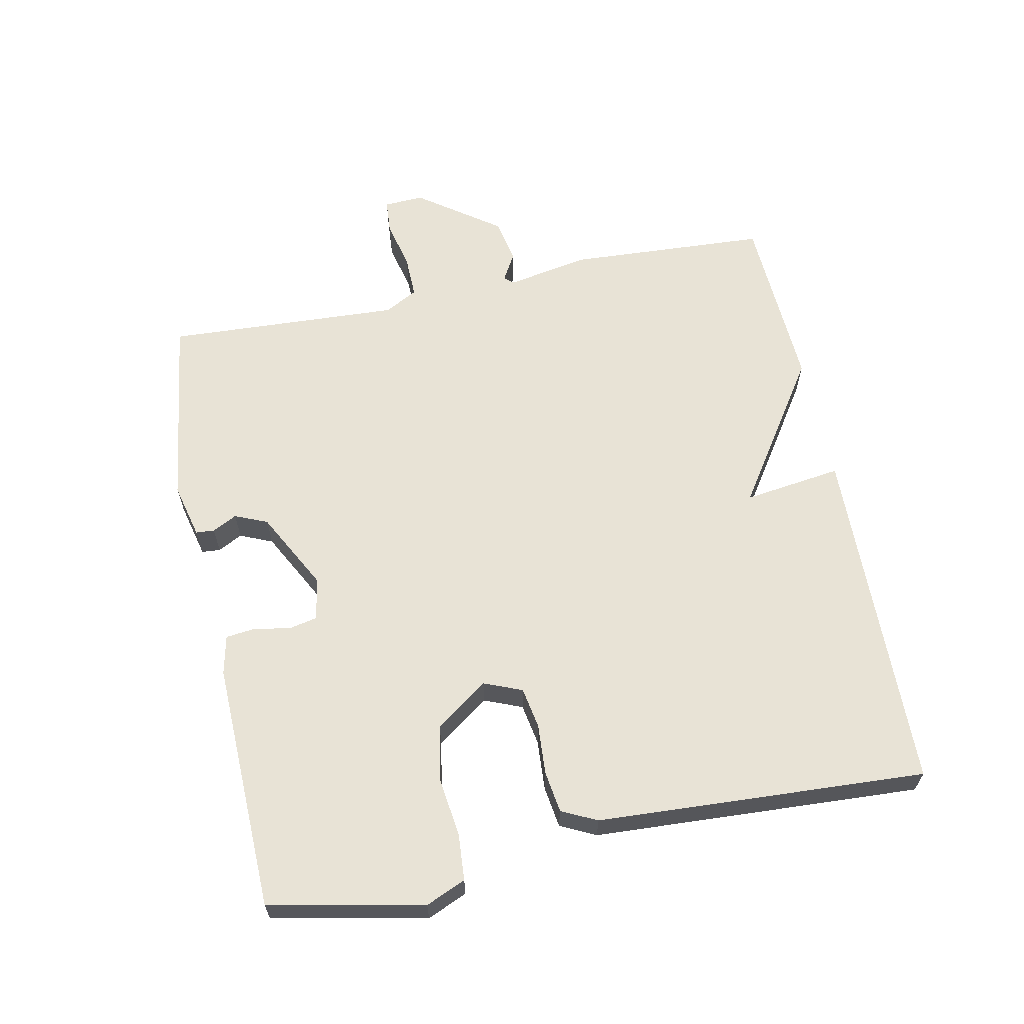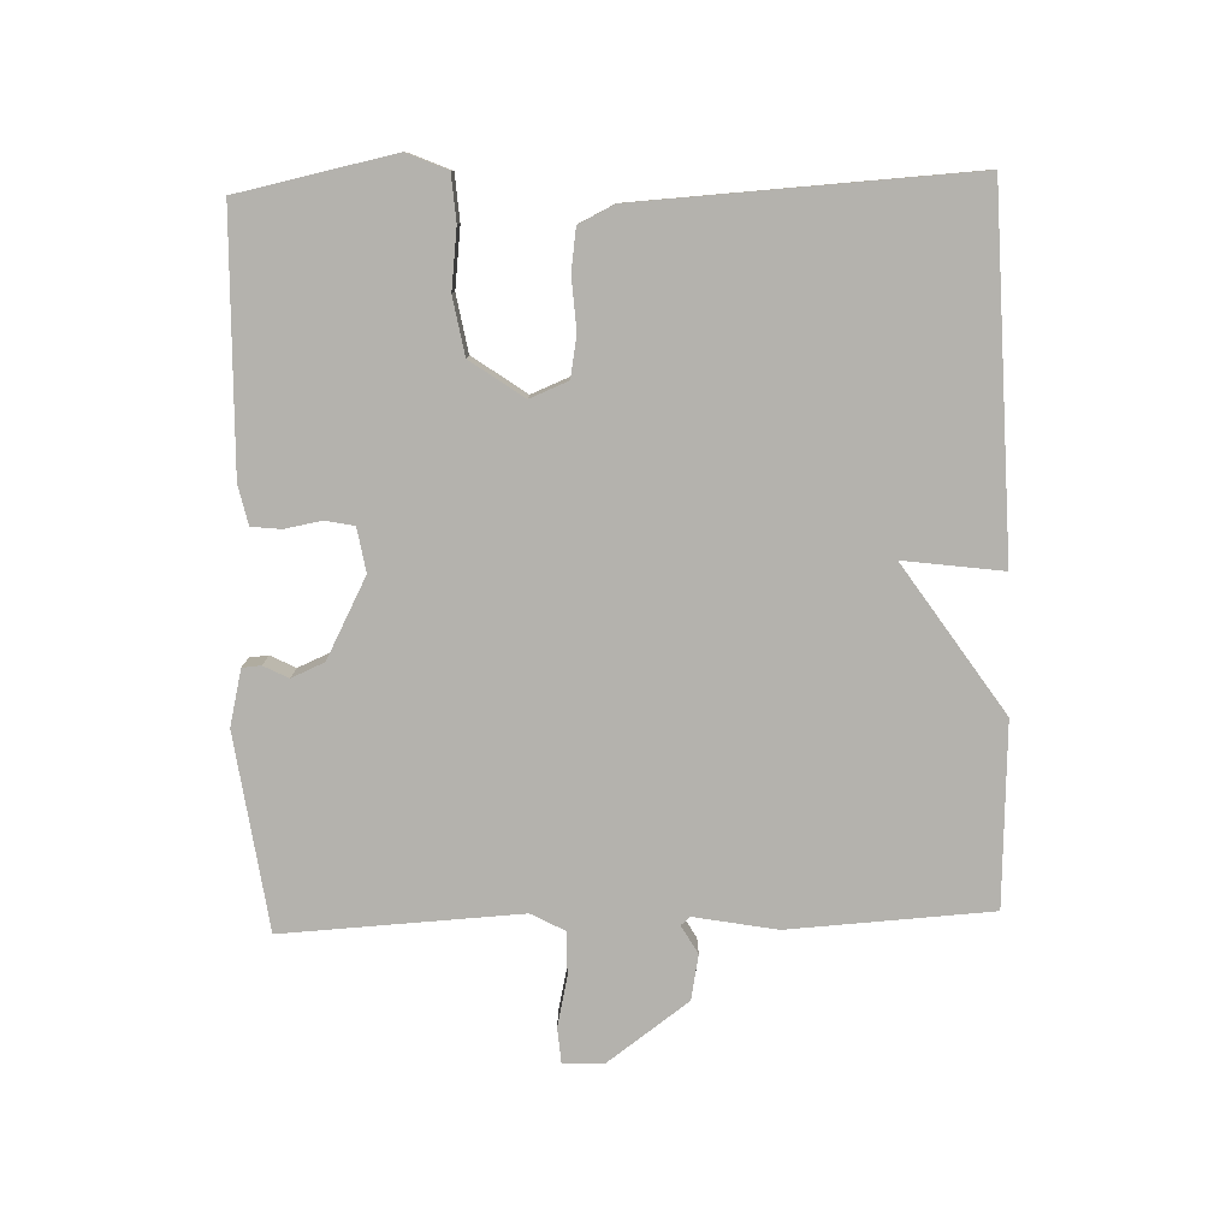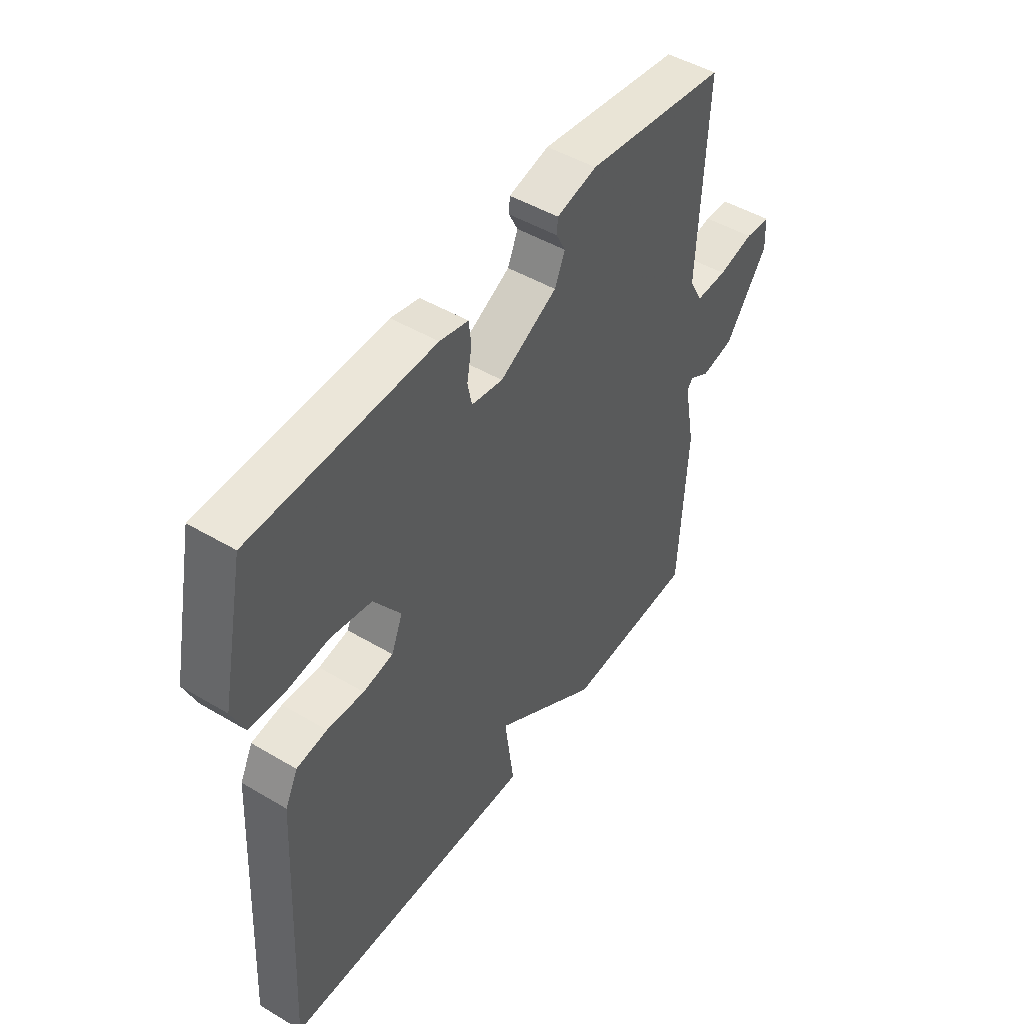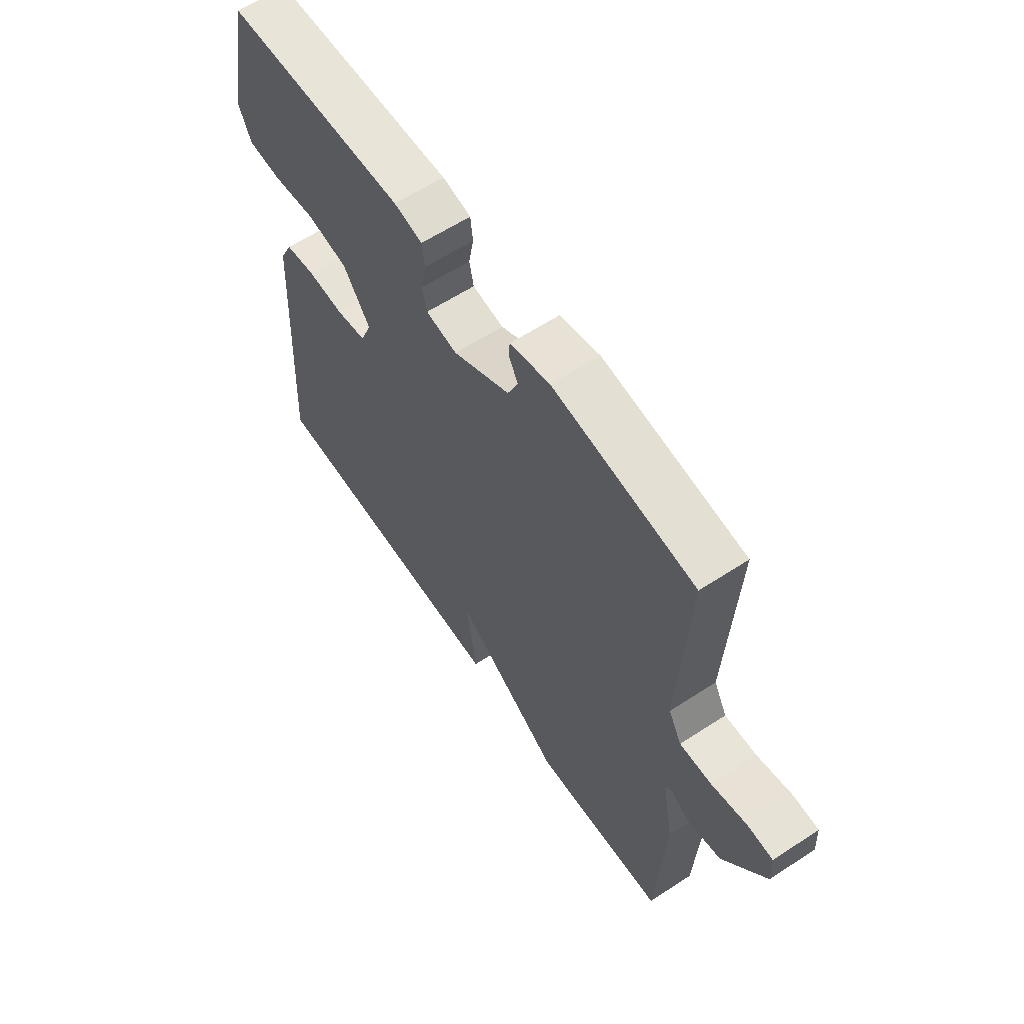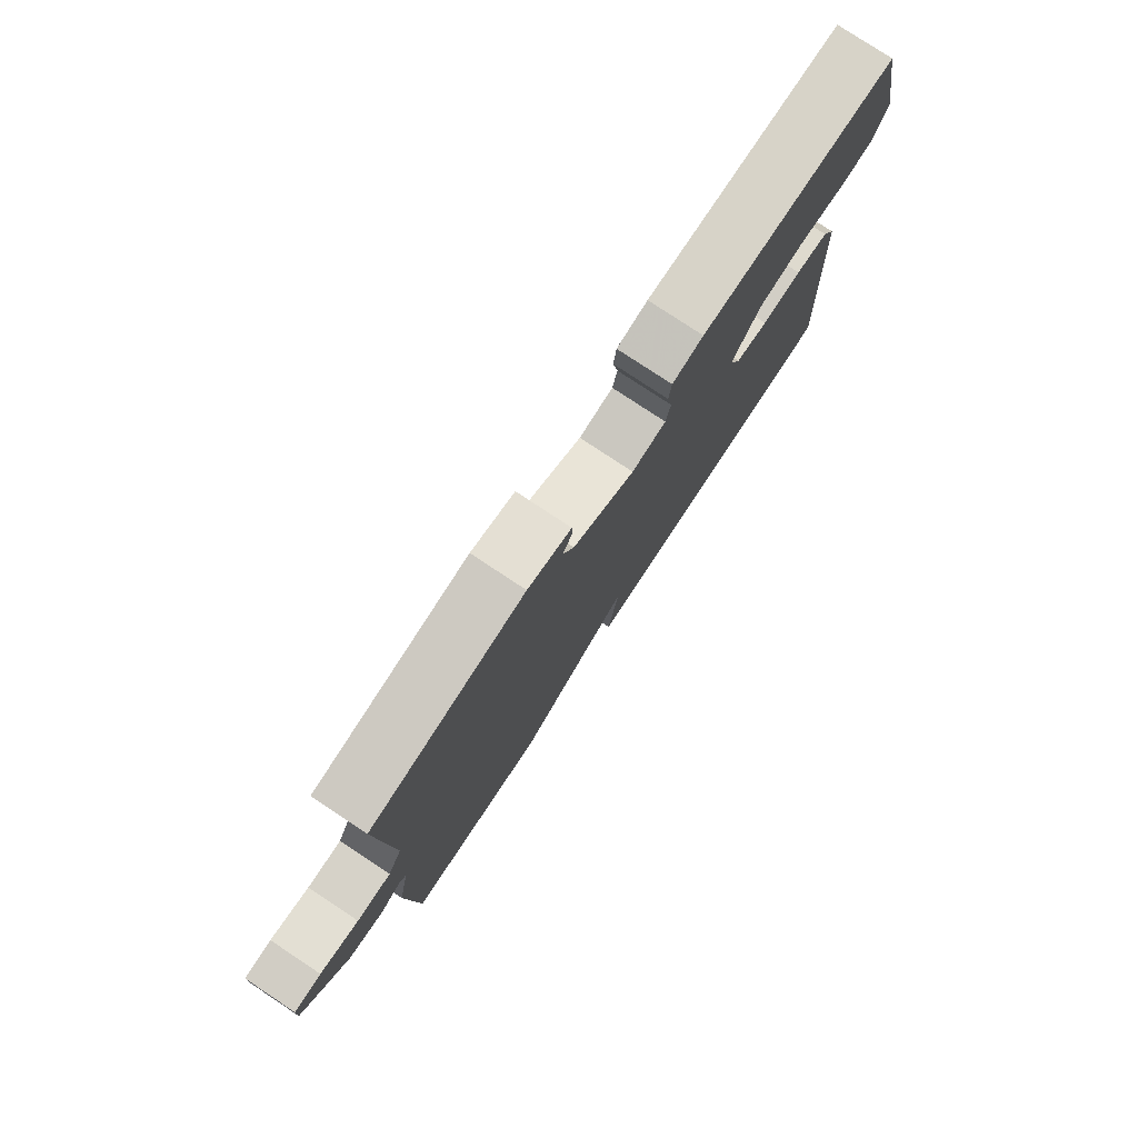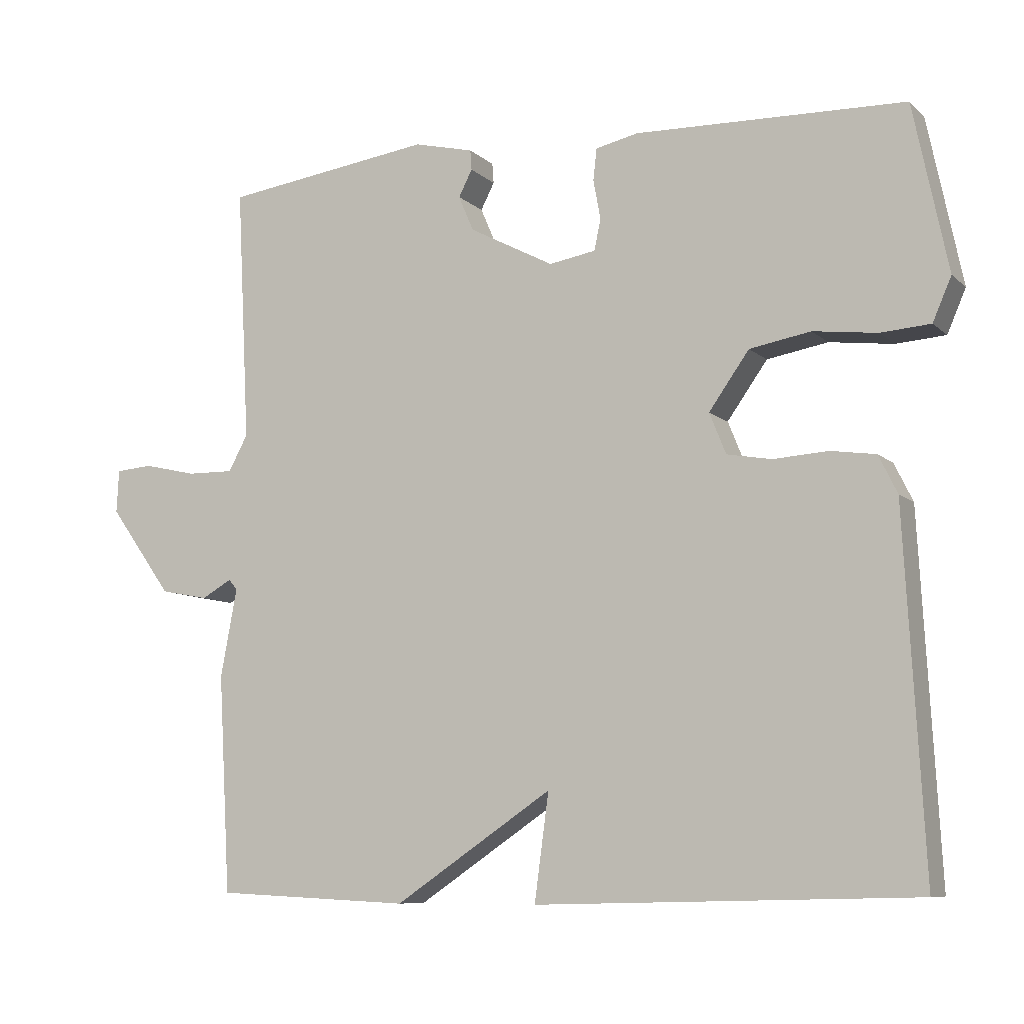
<metadata>
{"format":"obj","ext":"obj","renderer":"f3d","projection":"perspective","resolution":1024,"background":"white","views":[{"elev":62.5,"azim":78.4,"up":"+Y"},{"elev":-79.6,"azim":91.9,"up":"+Y"},{"elev":47.6,"azim":123.8,"up":"+Z"},{"elev":60.8,"azim":-123.7,"up":"+Z"},{"elev":78.6,"azim":-56.5,"up":"+Z"},{"elev":-8.6,"azim":25.5,"up":"+Z"}]}
</metadata>
<code>
v -0.5 0.07 -0.5
v -0.517 0.07 -0.198
v -0.494 0.07 -0.075
v -0.506 0.07 -0.061
v -0.548 0.07 -0.085
v -0.615 0.07 -0.072
v -0.703 0.07 0.05
v -0.7 0.07 0.11
v -0.648 0.07 0.114
v -0.574 0.07 0.097
v -0.509 0.07 0.096
v -0.482 0.07 0.146
v -0.5 0.07 0.5
v -0.208 0.07 0.54
v -0.125 0.07 0.52
v -0.123 0.07 0.492
v -0.142 0.07 0.455
v -0.121 0.07 0.406
v -0.003 0.07 0.344
v 0.062 0.07 0.355
v 0.071 0.07 0.398
v 0.061 0.07 0.453
v 0.066 0.07 0.497
v 0.125 0.07 0.51
v 0.5 0.07 0.5
v 0.548 0.07 0.268
v 0.522 0.07 0.208
v 0.453 0.07 0.203
v 0.364 0.07 0.214
v 0.279 0.07 0.199
v 0.223 0.07 0.12
v 0.246 0.07 0.063
v 0.308 0.07 0.052
v 0.384 0.07 0.057
v 0.447 0.07 0.048
v 0.473 0.07 -0.005
v 0.5 0.07 -0.5
v -0.028 0.07 -0.513
v -0.008 0.07 -0.365
v -0.228 0.07 -0.513
v -0.5 0 -0.5
v -0.517 0 -0.198
v -0.494 0 -0.075
v -0.506 0 -0.061
v -0.548 0 -0.085
v -0.615 0 -0.072
v -0.703 0 0.05
v -0.7 0 0.11
v -0.648 0 0.114
v -0.574 0 0.097
v -0.509 0 0.096
v -0.482 0 0.146
v -0.5 0 0.5
v -0.208 0 0.54
v -0.125 0 0.52
v -0.123 0 0.492
v -0.142 0 0.455
v -0.121 0 0.406
v -0.003 0 0.344
v 0.062 0 0.355
v 0.071 0 0.398
v 0.061 0 0.453
v 0.066 0 0.497
v 0.125 0 0.51
v 0.5 0 0.5
v 0.548 0 0.268
v 0.522 0 0.208
v 0.453 0 0.203
v 0.364 0 0.214
v 0.279 0 0.199
v 0.223 0 0.12
v 0.246 0 0.063
v 0.308 0 0.052
v 0.384 0 0.057
v 0.447 0 0.048
v 0.473 0 -0.005
v 0.5 0 -0.5
v -0.028 0 -0.513
v -0.008 0 -0.365
v -0.228 0 -0.513
f 1 2 3
f 40 1 3
f 39 40 3
f 37 38 39
f 36 37 39
f 35 36 39
f 34 35 39
f 33 34 39
f 39 3 4
f 33 39 4
f 32 33 4
f 31 32 4
f 30 31 4
f 27 28 29
f 26 27 29
f 25 26 29
f 24 25 29
f 23 24 29
f 22 23 29
f 21 22 29
f 20 21 29 30
f 19 20 30 4
f 15 16 17
f 14 15 17
f 13 14 17
f 12 13 17
f 11 12 17 18
f 8 9 10
f 7 8 10
f 6 7 10
f 5 6 10
f 4 5 10
f 4 10 11
f 4 11 18 19
f 43 42 41
f 43 41 80
f 43 80 79
f 79 78 77
f 79 77 76
f 79 76 75
f 79 75 74
f 79 74 73
f 44 43 79
f 44 79 73
f 44 73 72
f 44 72 71
f 44 71 70
f 69 68 67
f 69 67 66
f 69 66 65
f 69 65 64
f 69 64 63
f 69 63 62
f 69 62 61
f 70 69 61 60
f 44 70 60 59
f 57 56 55
f 57 55 54
f 57 54 53
f 57 53 52
f 58 57 52 51
f 50 49 48
f 50 48 47
f 50 47 46
f 50 46 45
f 50 45 44
f 51 50 44
f 59 58 51 44
f 1 41 42 2
f 2 42 43 3
f 3 43 44 4
f 4 44 45 5
f 5 45 46 6
f 6 46 47 7
f 7 47 48 8
f 8 48 49 9
f 9 49 50 10
f 10 50 51 11
f 11 51 52 12
f 12 52 53 13
f 13 53 54 14
f 14 54 55 15
f 15 55 56 16
f 16 56 57 17
f 17 57 58 18
f 18 58 59 19
f 19 59 60 20
f 20 60 61 21
f 21 61 62 22
f 22 62 63 23
f 23 63 64 24
f 24 64 65 25
f 25 65 66 26
f 26 66 67 27
f 27 67 68 28
f 28 68 69 29
f 29 69 70 30
f 30 70 71 31
f 31 71 72 32
f 32 72 73 33
f 33 73 74 34
f 34 74 75 35
f 35 75 76 36
f 36 76 77 37
f 37 77 78 38
f 38 78 79 39
f 39 79 80 40
f 40 80 41 1

</code>
